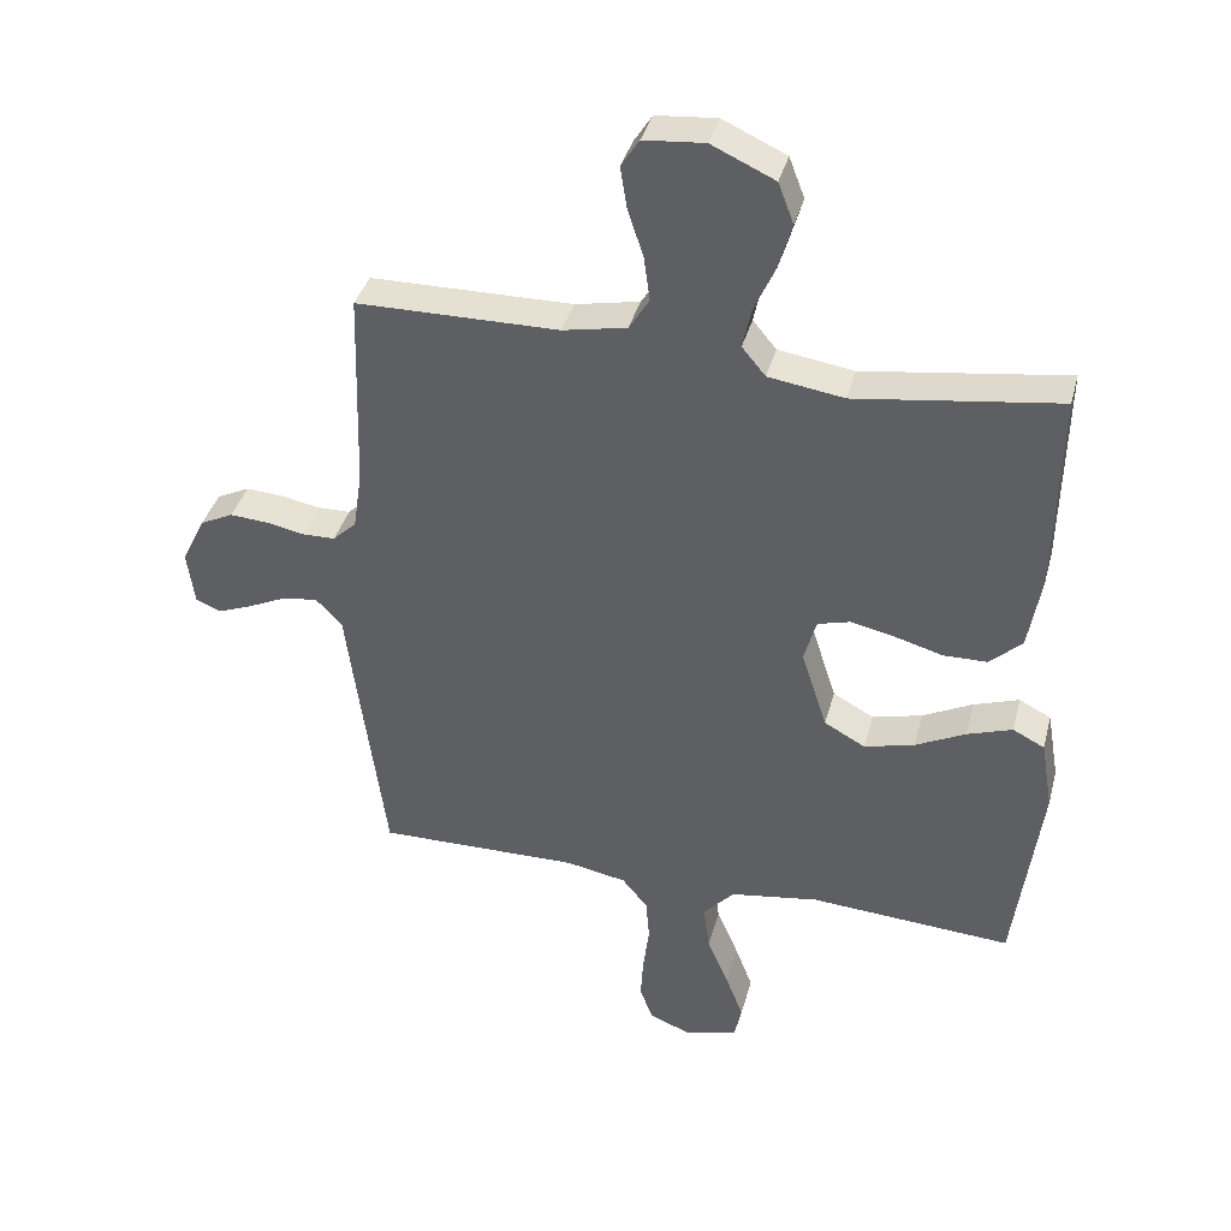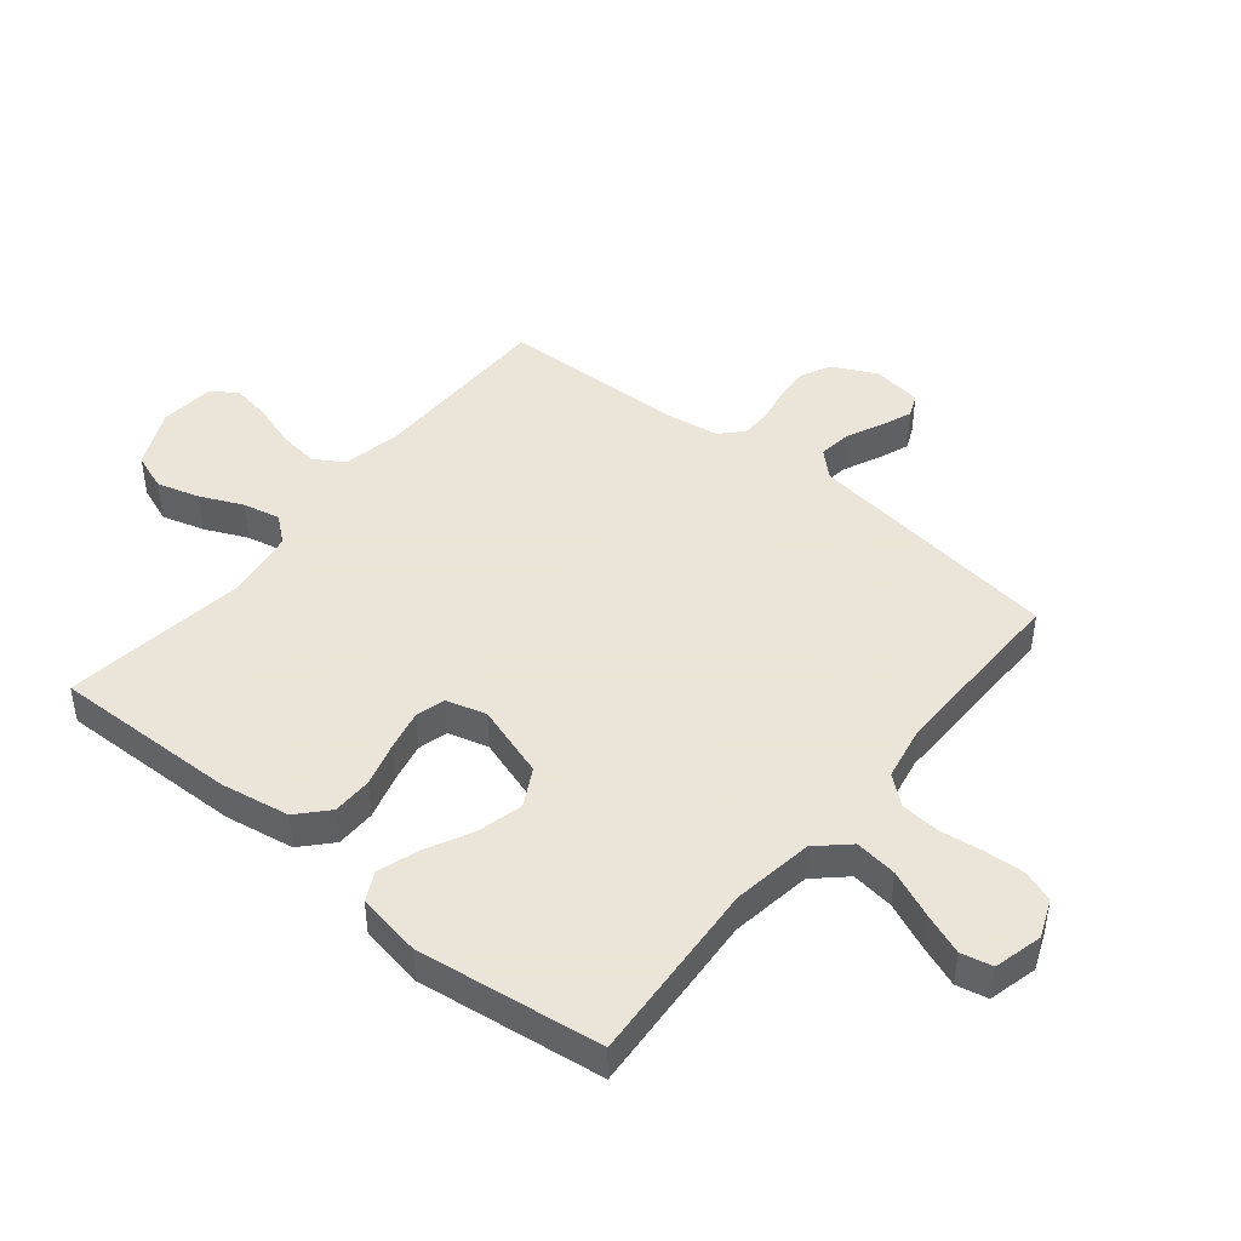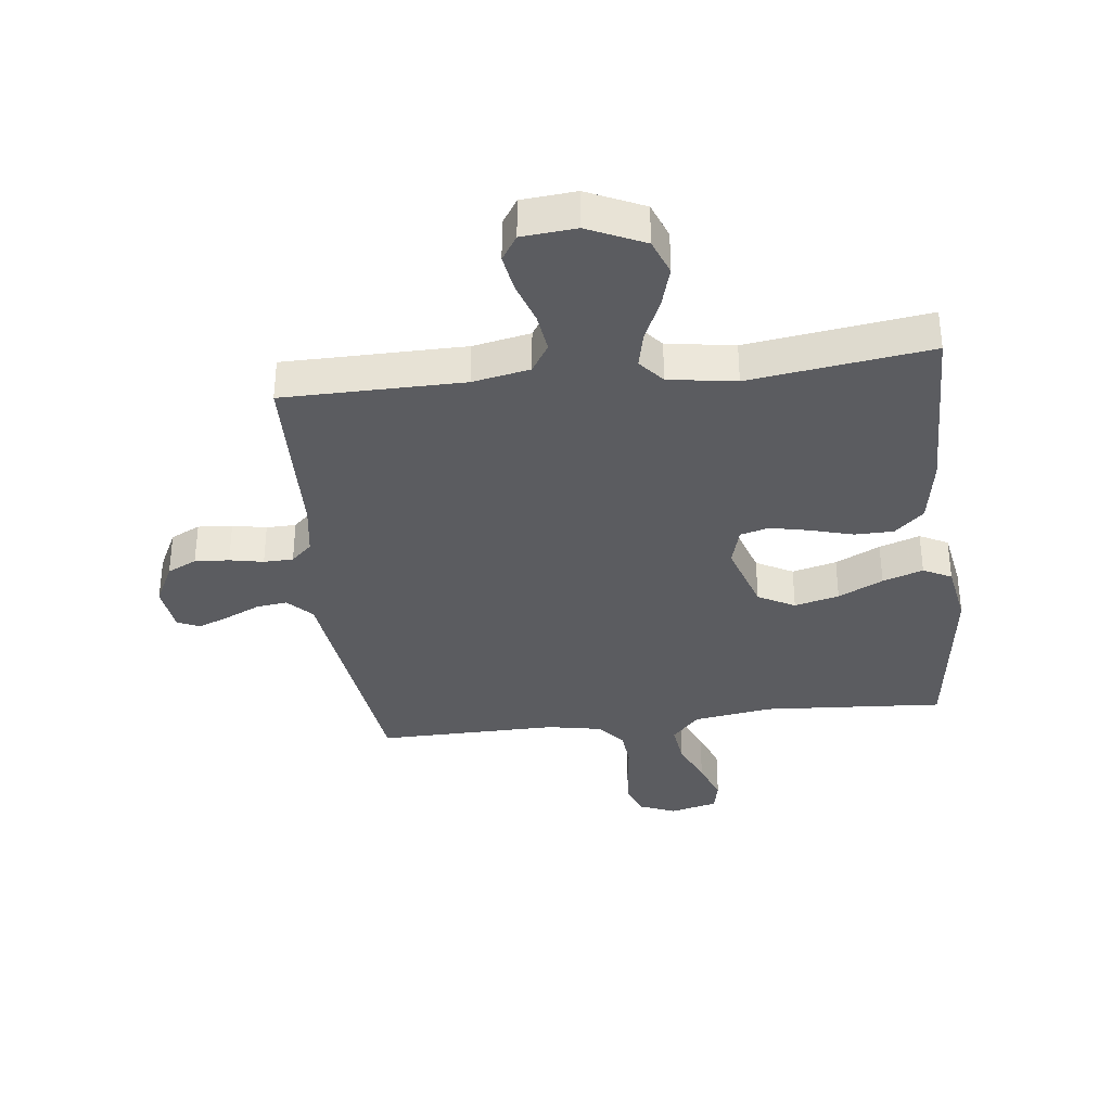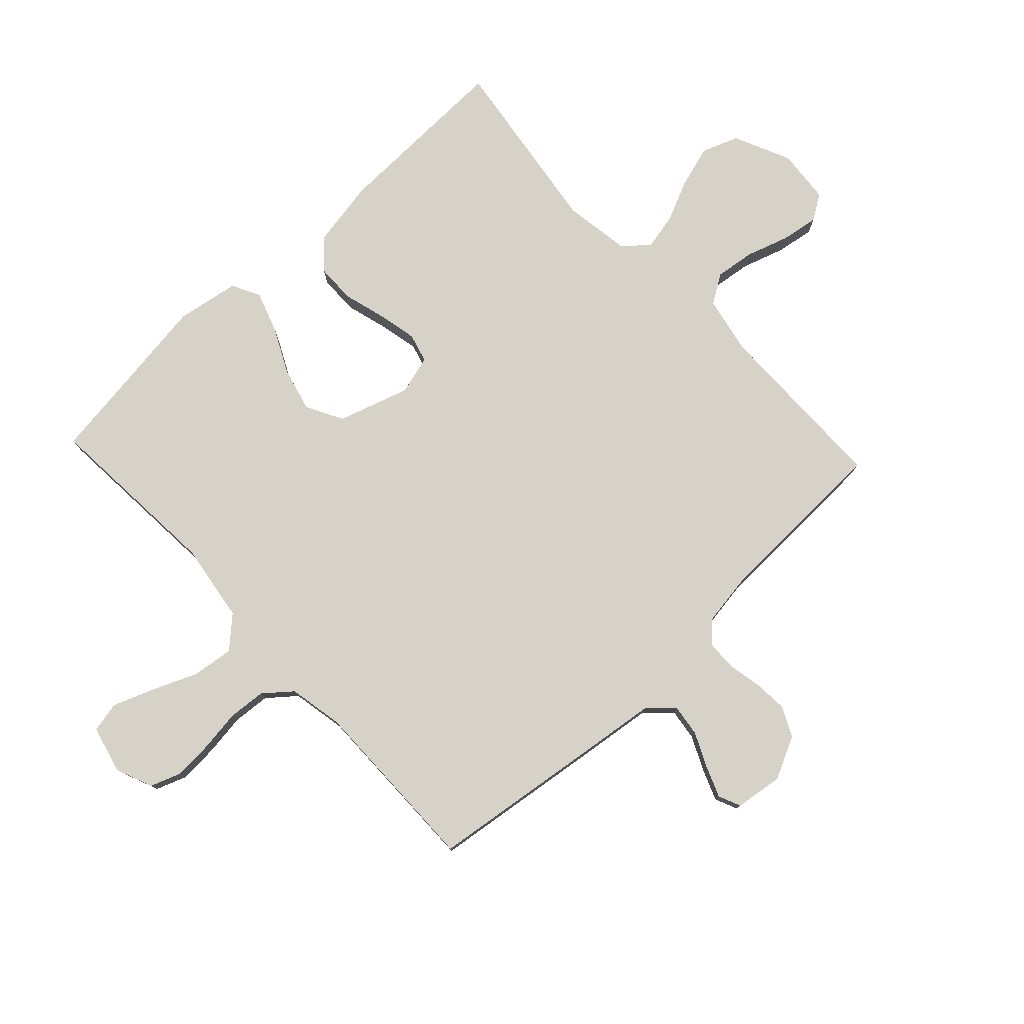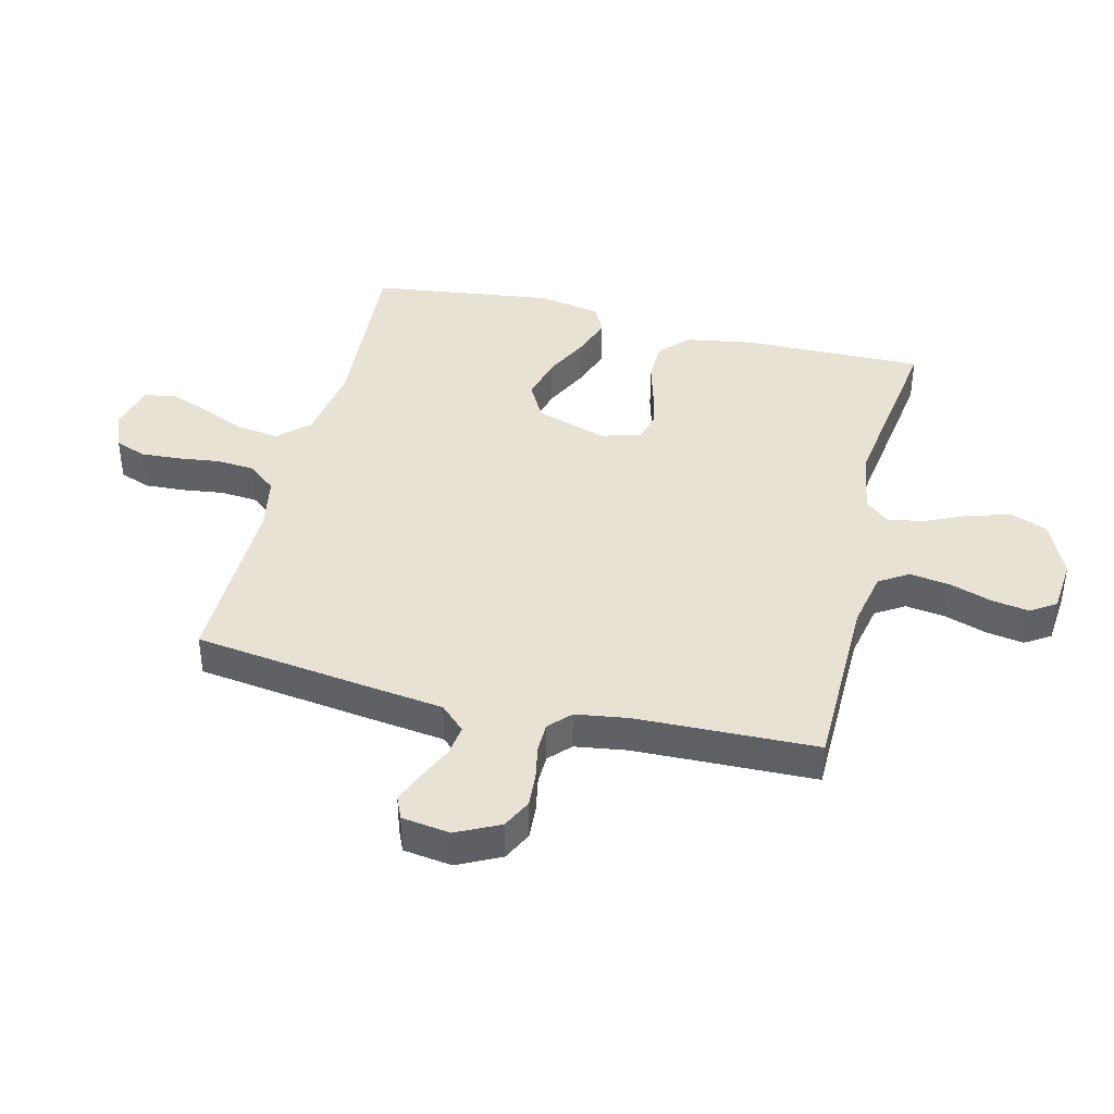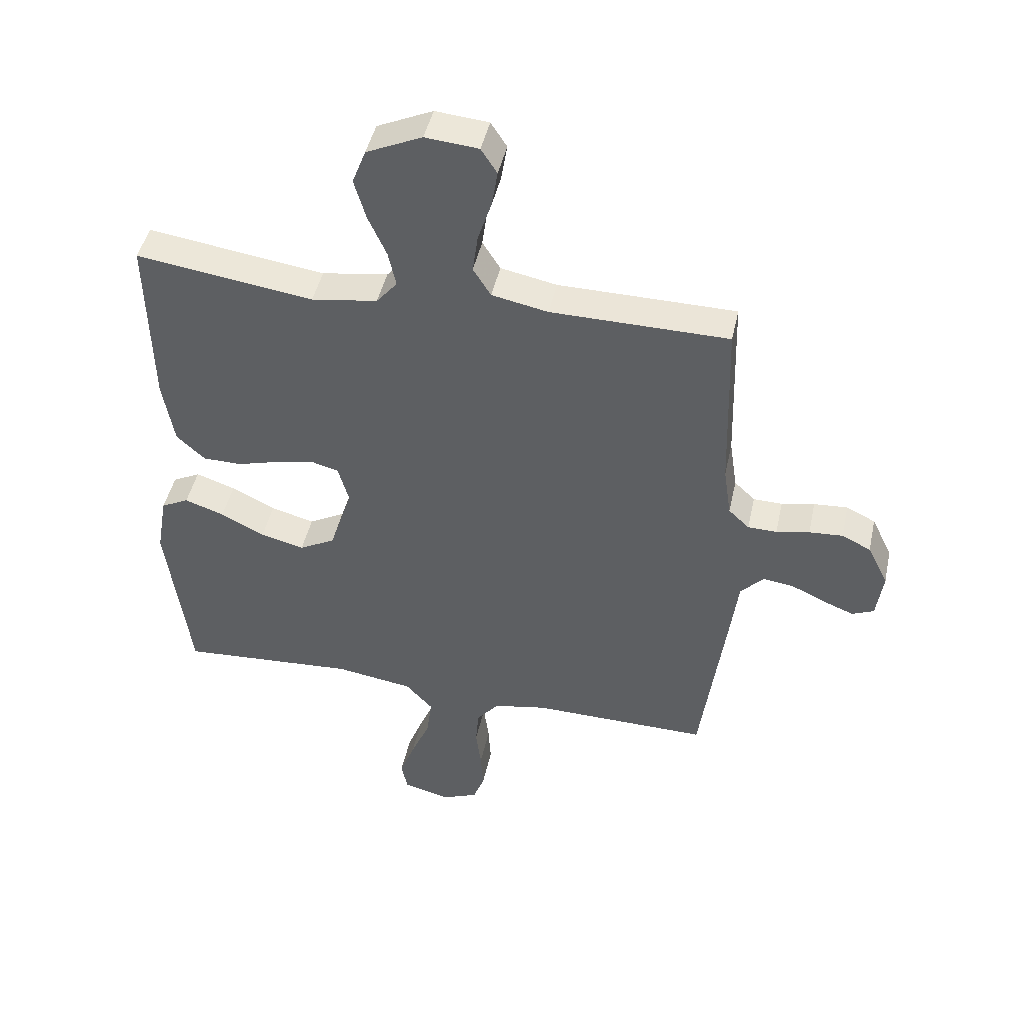
<metadata>
{"format":"obj","ext":"obj","renderer":"f3d","projection":"perspective","resolution":1024,"background":"white","views":[{"elev":38.1,"azim":14.6,"up":"+Z"},{"elev":45.5,"azim":129.1,"up":"+Y"},{"elev":-35.2,"azim":6.7,"up":"+Y"},{"elev":78.6,"azim":-133.2,"up":"+Y"},{"elev":40.9,"azim":-76.1,"up":"+Y"},{"elev":45.4,"azim":-167.8,"up":"+Z"}]}
</metadata>
<code>
v 0.5 0.07 0.5
v 0.494 0.07 0.2
v 0.475 0.07 0.089
v 0.427 0.07 0.045
v 0.362 0.07 0.044
v 0.291 0.07 0.064
v 0.226 0.07 0.078
v 0.178 0.07 0.065
v 0.16 0.07 0
v 0.198 0.07 -0.118
v 0.259 0.07 -0.151
v 0.333 0.07 -0.132
v 0.407 0.07 -0.095
v 0.474 0.07 -0.072
v 0.521 0.07 -0.096
v 0.539 0.07 -0.2
v 0.5 0.07 -0.5
v 0.2 0.07 -0.48
v 0.069 0.07 -0.5
v 0.023 0.07 -0.55
v 0.032 0.07 -0.619
v 0.064 0.07 -0.694
v 0.09 0.07 -0.762
v 0.079 0.07 -0.813
v 0 0.07 -0.833
v -0.061 0.07 -0.808
v -0.08 0.07 -0.757
v -0.076 0.07 -0.691
v -0.067 0.07 -0.622
v -0.072 0.07 -0.559
v -0.11 0.07 -0.513
v -0.2 0.07 -0.496
v -0.5 0.07 -0.5
v -0.54 0.07 -0.2
v -0.555 0.07 -0.083
v -0.594 0.07 -0.042
v -0.646 0.07 -0.049
v -0.704 0.07 -0.076
v -0.755 0.07 -0.096
v -0.792 0.07 -0.08
v -0.803 0.07 0
v -0.768 0.07 0.071
v -0.719 0.07 0.095
v -0.662 0.07 0.091
v -0.606 0.07 0.08
v -0.557 0.07 0.081
v -0.522 0.07 0.114
v -0.509 0.07 0.2
v -0.5 0.07 0.5
v -0.2 0.07 0.503
v -0.105 0.07 0.522
v -0.075 0.07 0.57
v -0.084 0.07 0.636
v -0.107 0.07 0.706
v -0.117 0.07 0.768
v -0.09 0.07 0.81
v 0 0.07 0.818
v 0.094 0.07 0.775
v 0.117 0.07 0.715
v 0.097 0.07 0.646
v 0.066 0.07 0.577
v 0.053 0.07 0.517
v 0.088 0.07 0.475
v 0.2 0.07 0.458
v 0.5 0 0.5
v 0.494 0 0.2
v 0.475 0 0.089
v 0.427 0 0.045
v 0.362 0 0.044
v 0.291 0 0.064
v 0.226 0 0.078
v 0.178 0 0.065
v 0.16 0 0
v 0.198 0 -0.118
v 0.259 0 -0.151
v 0.333 0 -0.132
v 0.407 0 -0.095
v 0.474 0 -0.072
v 0.521 0 -0.096
v 0.539 0 -0.2
v 0.5 0 -0.5
v 0.2 0 -0.48
v 0.069 0 -0.5
v 0.023 0 -0.55
v 0.032 0 -0.619
v 0.064 0 -0.694
v 0.09 0 -0.762
v 0.079 0 -0.813
v 0 0 -0.833
v -0.061 0 -0.808
v -0.08 0 -0.757
v -0.076 0 -0.691
v -0.067 0 -0.622
v -0.072 0 -0.559
v -0.11 0 -0.513
v -0.2 0 -0.496
v -0.5 0 -0.5
v -0.54 0 -0.2
v -0.555 0 -0.083
v -0.594 0 -0.042
v -0.646 0 -0.049
v -0.704 0 -0.076
v -0.755 0 -0.096
v -0.792 0 -0.08
v -0.803 0 0
v -0.768 0 0.071
v -0.719 0 0.095
v -0.662 0 0.091
v -0.606 0 0.08
v -0.557 0 0.081
v -0.522 0 0.114
v -0.509 0 0.2
v -0.5 0 0.5
v -0.2 0 0.503
v -0.105 0 0.522
v -0.075 0 0.57
v -0.084 0 0.636
v -0.107 0 0.706
v -0.117 0 0.768
v -0.09 0 0.81
v 0 0 0.818
v 0.094 0 0.775
v 0.117 0 0.715
v 0.097 0 0.646
v 0.066 0 0.577
v 0.053 0 0.517
v 0.088 0 0.475
v 0.2 0 0.458
f 58 59 60 61
f 58 61 62
f 57 58 62
f 56 57 62
f 53 54 55 56
f 52 53 56 62
f 51 52 62 63
f 48 49 50
f 47 48 50 51
f 42 43 44 45
f 42 45 46
f 41 42 46
f 40 41 46
f 37 38 39 40
f 37 40 46
f 36 37 46 47
f 32 33 34 35
f 31 32 35
f 31 35 36 47
f 26 27 28 29
f 24 25 26 29
f 24 29 30
f 21 22 23 24
f 21 24 30
f 20 21 30 31
f 15 16 17 18
f 15 18 19
f 12 13 14 15
f 11 12 15 19
f 10 11 19 20
f 3 4 5 6
f 3 6 7
f 64 1 2 3
f 63 64 3 7
f 9 10 20 31
f 8 9 31 47
f 47 51 63
f 7 8 47 63
f 125 124 123 122
f 126 125 122
f 126 122 121
f 126 121 120
f 120 119 118 117
f 126 120 117 116
f 127 126 116 115
f 114 113 112
f 115 114 112 111
f 109 108 107 106
f 110 109 106
f 110 106 105
f 110 105 104
f 104 103 102 101
f 110 104 101
f 111 110 101 100
f 99 98 97 96
f 99 96 95
f 111 100 99 95
f 93 92 91 90
f 93 90 89 88
f 94 93 88
f 88 87 86 85
f 94 88 85
f 95 94 85 84
f 82 81 80 79
f 83 82 79
f 79 78 77 76
f 83 79 76 75
f 84 83 75 74
f 70 69 68 67
f 71 70 67
f 67 66 65 128
f 71 67 128 127
f 95 84 74 73
f 111 95 73 72
f 127 115 111
f 127 111 72 71
f 1 65 66 2
f 2 66 67 3
f 3 67 68 4
f 4 68 69 5
f 5 69 70 6
f 6 70 71 7
f 7 71 72 8
f 8 72 73 9
f 9 73 74 10
f 10 74 75 11
f 11 75 76 12
f 12 76 77 13
f 13 77 78 14
f 14 78 79 15
f 15 79 80 16
f 16 80 81 17
f 17 81 82 18
f 18 82 83 19
f 19 83 84 20
f 20 84 85 21
f 21 85 86 22
f 22 86 87 23
f 23 87 88 24
f 24 88 89 25
f 25 89 90 26
f 26 90 91 27
f 27 91 92 28
f 28 92 93 29
f 29 93 94 30
f 30 94 95 31
f 31 95 96 32
f 32 96 97 33
f 33 97 98 34
f 34 98 99 35
f 35 99 100 36
f 36 100 101 37
f 37 101 102 38
f 38 102 103 39
f 39 103 104 40
f 40 104 105 41
f 41 105 106 42
f 42 106 107 43
f 43 107 108 44
f 44 108 109 45
f 45 109 110 46
f 46 110 111 47
f 47 111 112 48
f 48 112 113 49
f 49 113 114 50
f 50 114 115 51
f 51 115 116 52
f 52 116 117 53
f 53 117 118 54
f 54 118 119 55
f 55 119 120 56
f 56 120 121 57
f 57 121 122 58
f 58 122 123 59
f 59 123 124 60
f 60 124 125 61
f 61 125 126 62
f 62 126 127 63
f 63 127 128 64
f 64 128 65 1

</code>
